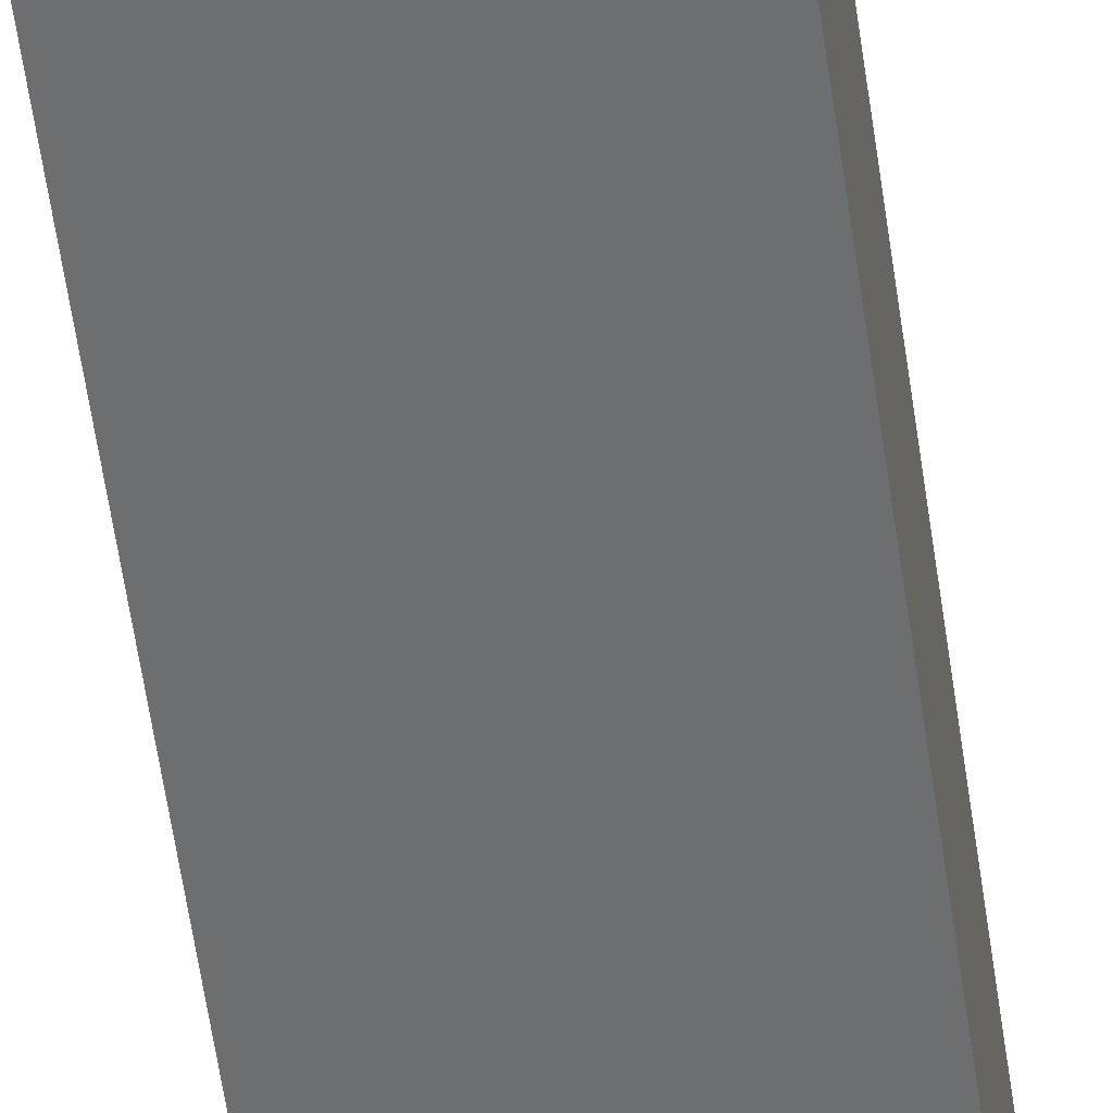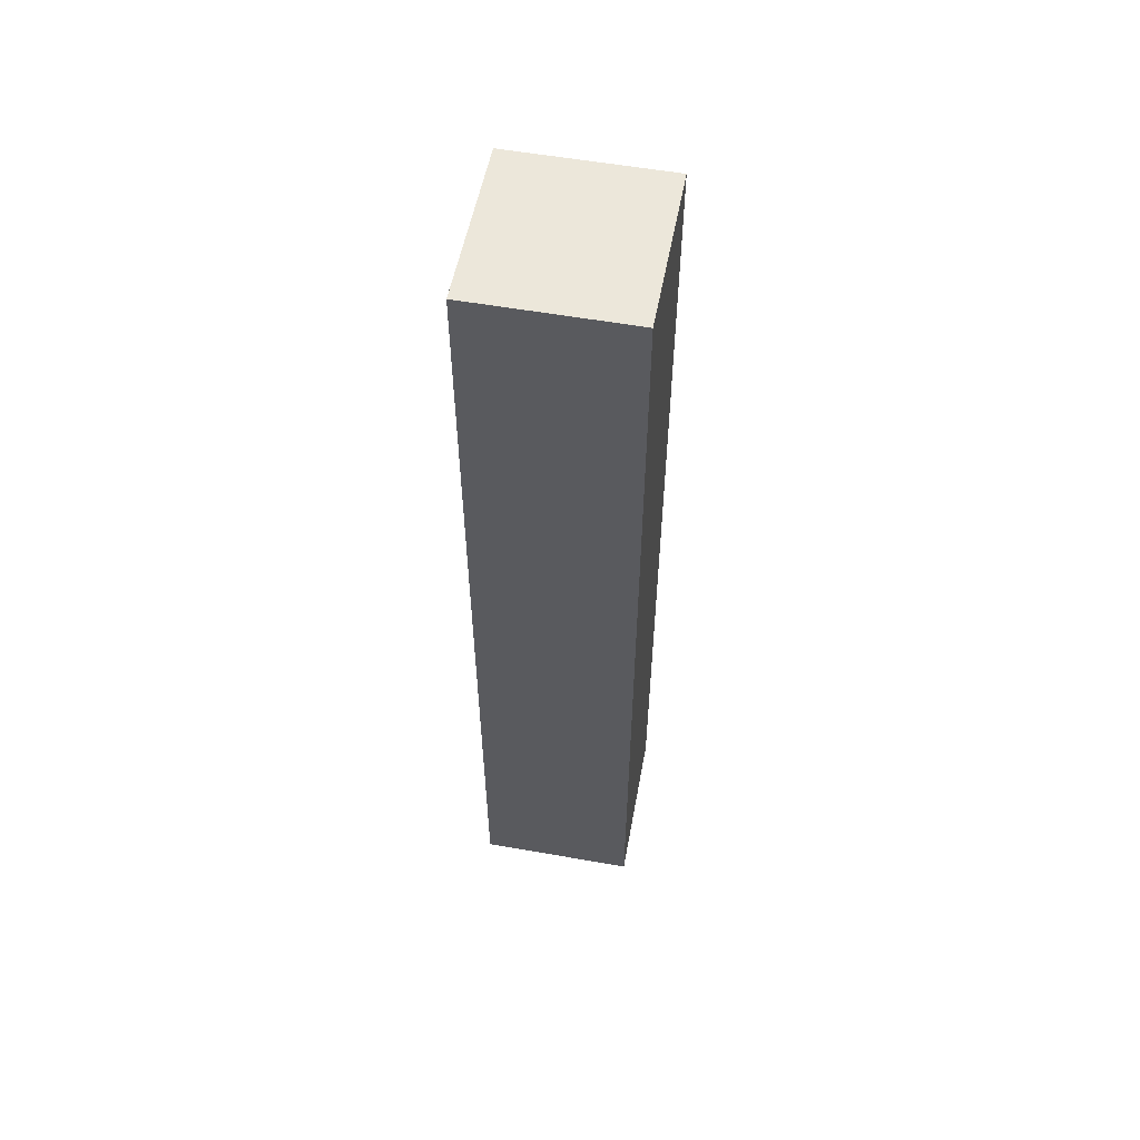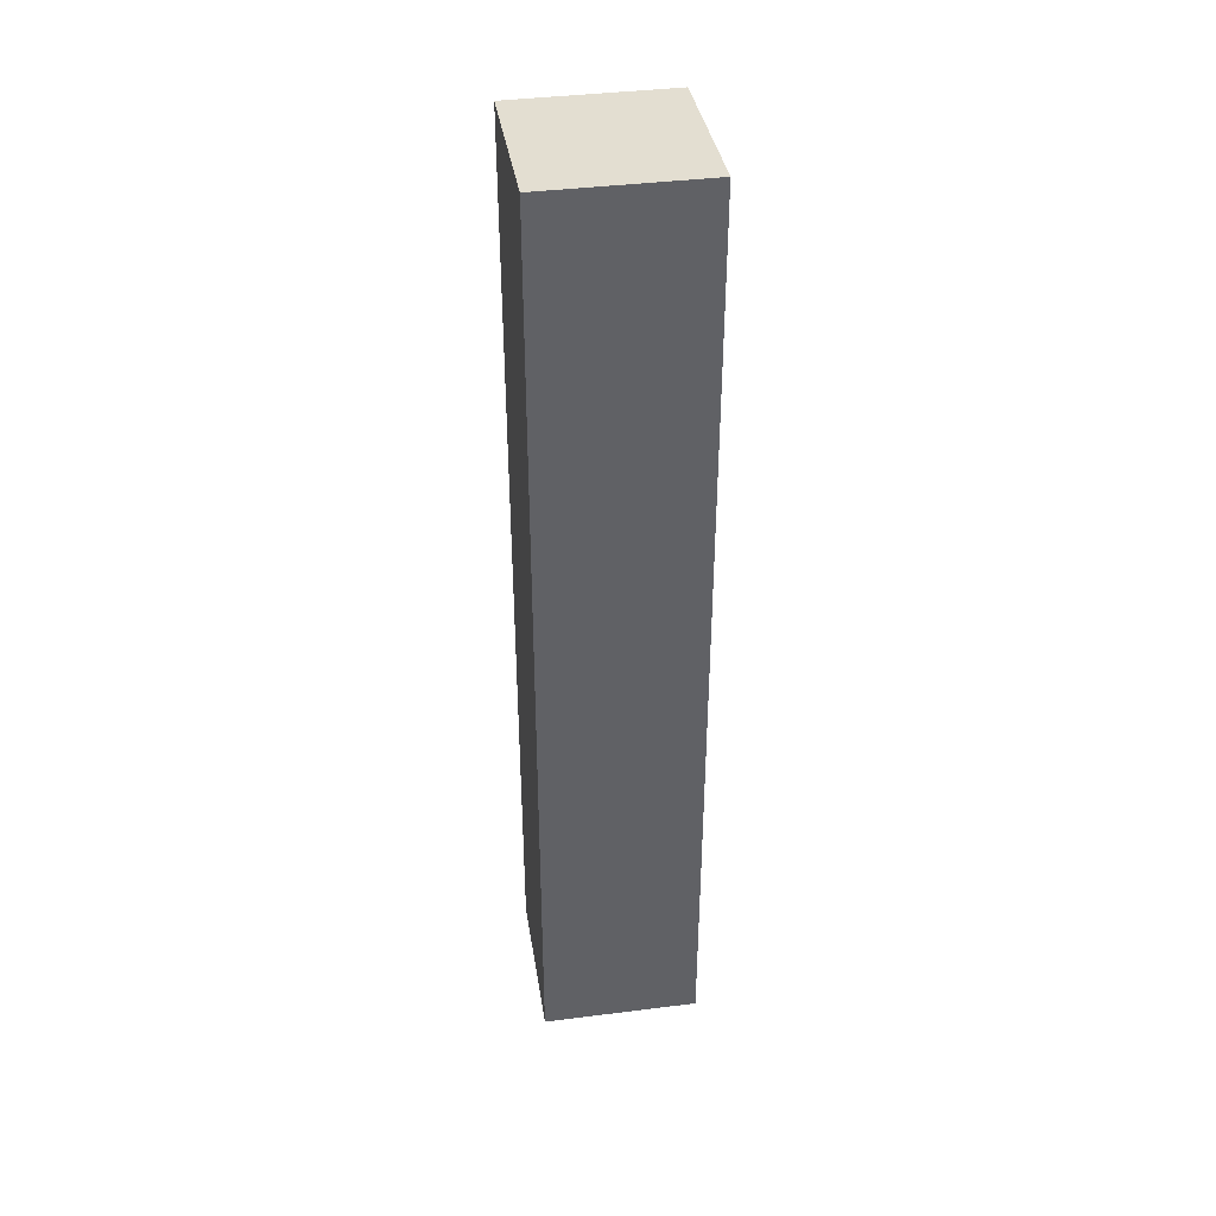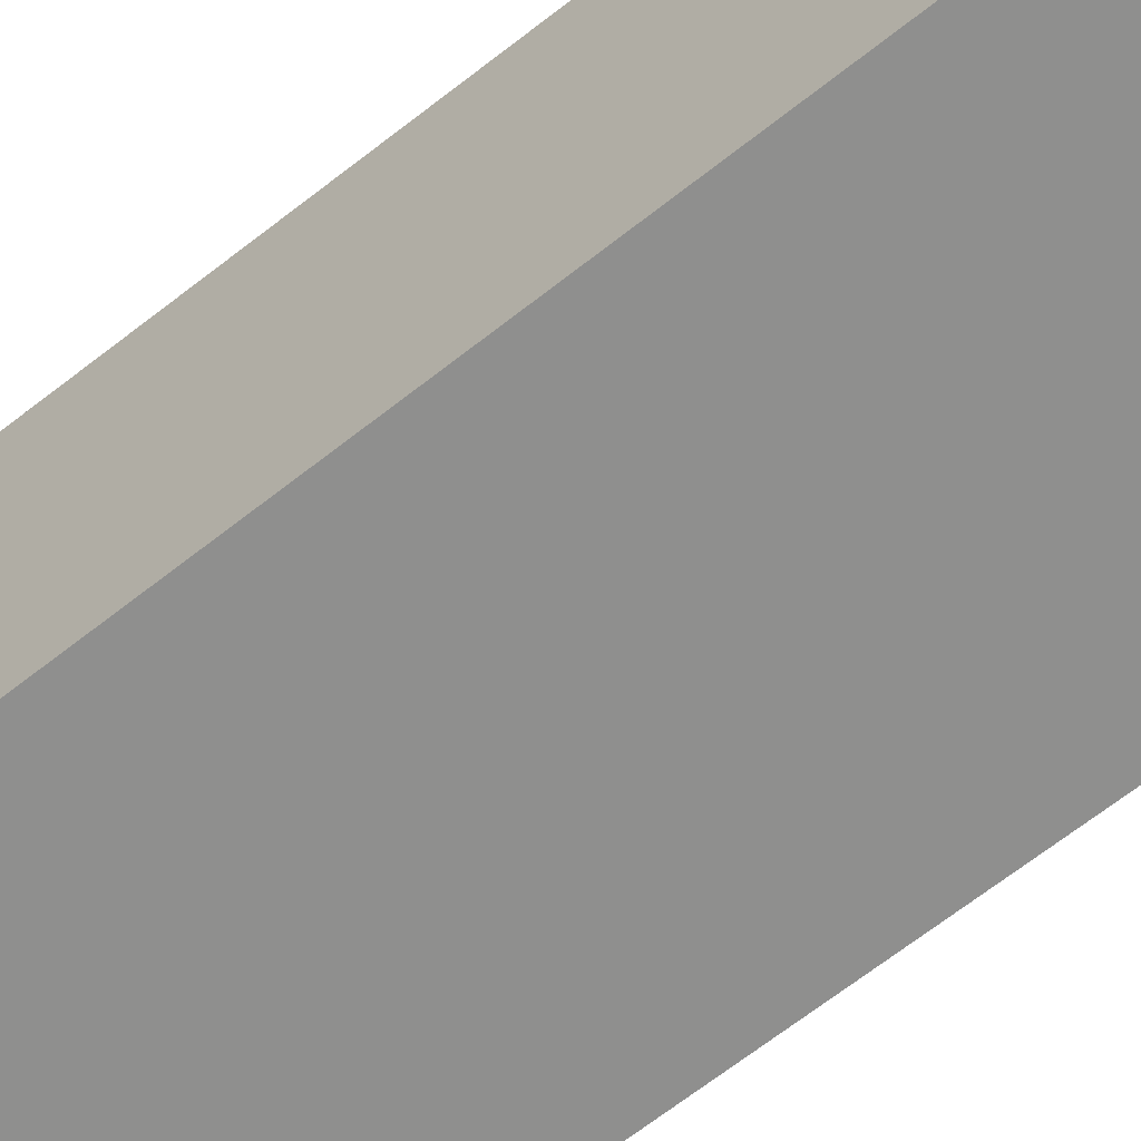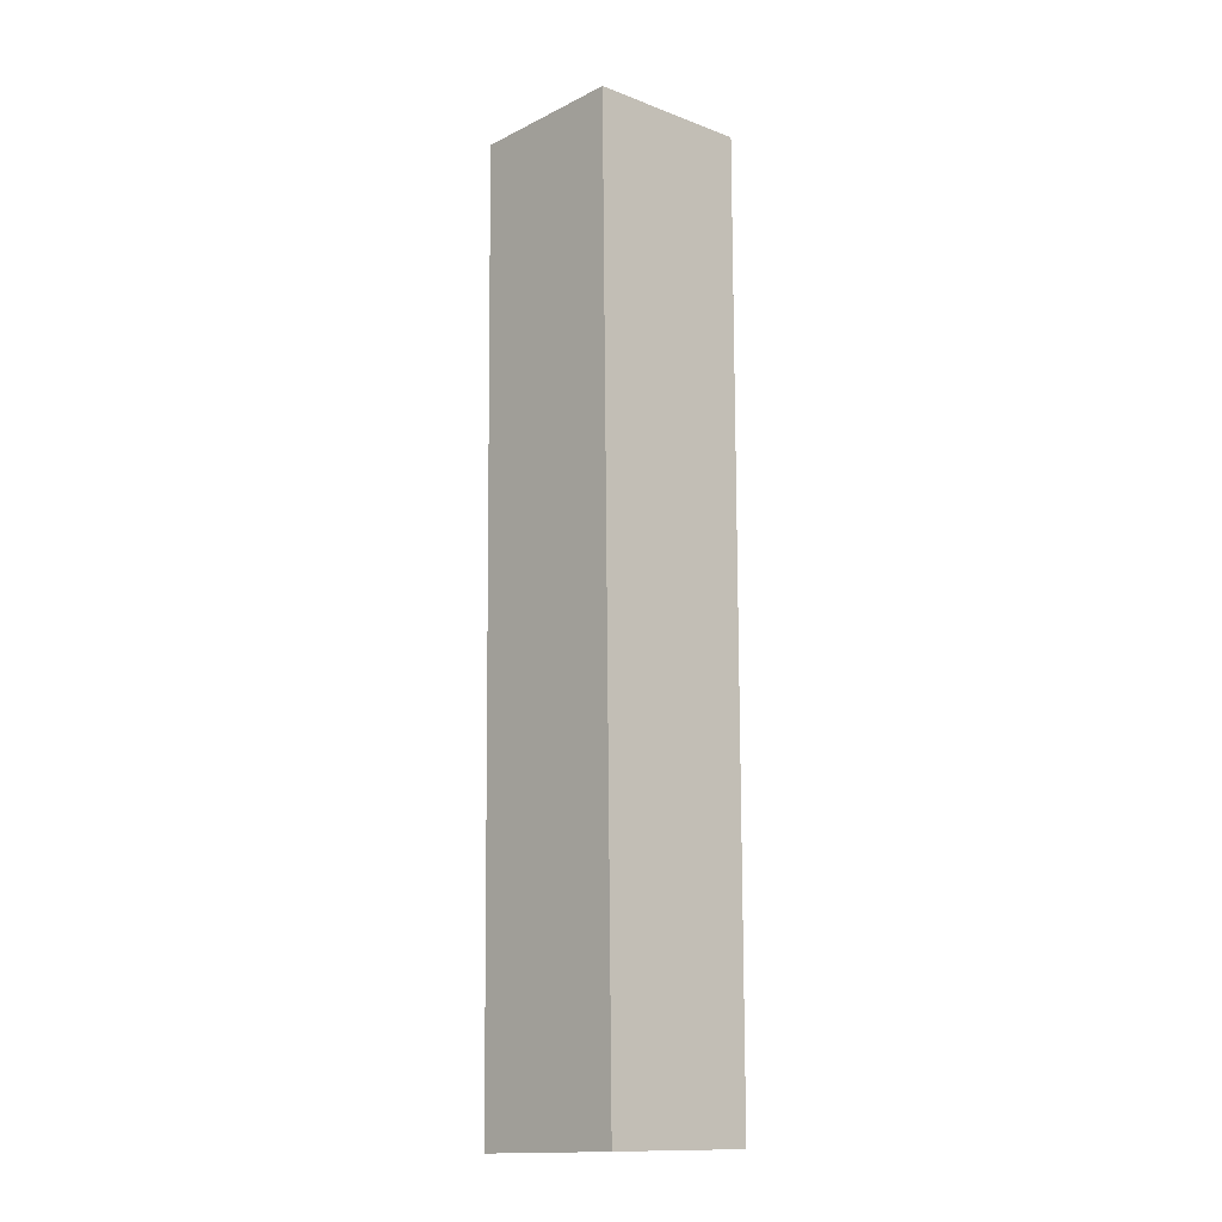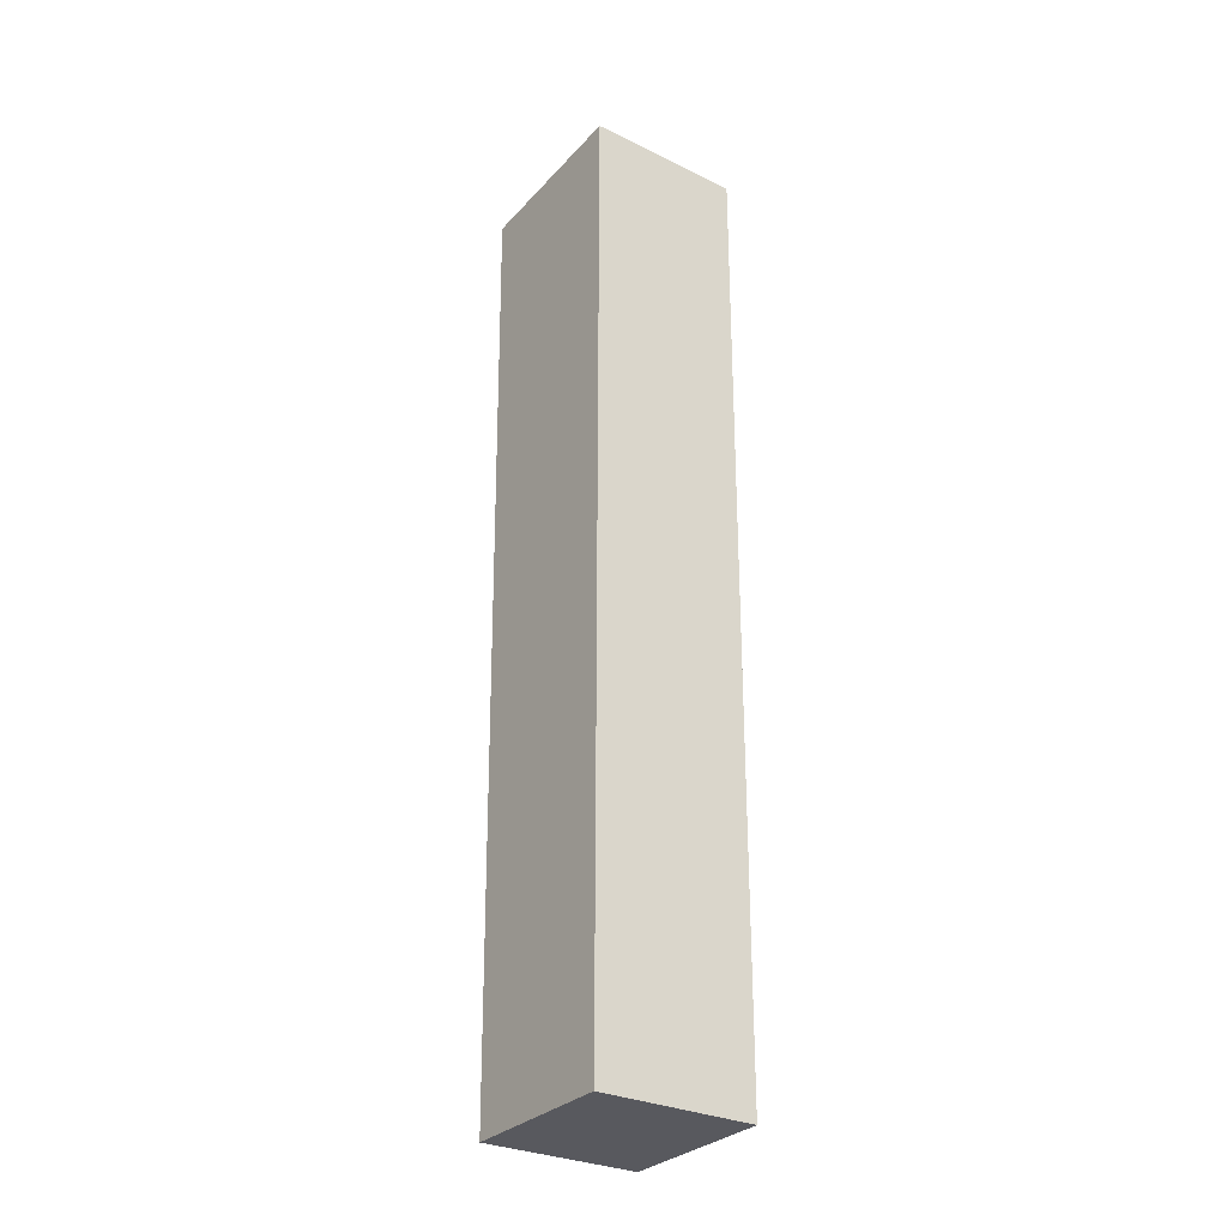
<metadata>
{"format":"obj","ext":"obj","renderer":"f3d","projection":"perspective","resolution":1024,"background":"white","views":[{"elev":-54.2,"azim":-172.6,"up":"+Y"},{"elev":56.7,"azim":100.4,"up":"+Z"},{"elev":40.0,"azim":81.2,"up":"+Z"},{"elev":-65.3,"azim":-51.8,"up":"+Y"},{"elev":-15.3,"azim":-43.8,"up":"+Z"},{"elev":-29.4,"azim":54.3,"up":"+Z"}]}
</metadata>
<code>
v  0 0.924 5.658e-17
v  1.003 0.924 -5.536
v  0.069 0.924 -5.557
v  1.014 0.924 0.067
v  0.069 3.403e-16 -5.557
v  0 0 0
v  1.014 -4.103e-18 0.067
v  1.003 3.39e-16 -5.536
g defaultobject
f 1 2 3
f 2 1 4
f 5 1 3
f 1 5 6
f 6 4 1
f 4 6 7
f 7 2 4
f 2 7 8
f 8 3 2
f 3 8 5
f 8 6 5
f 6 8 7

</code>
